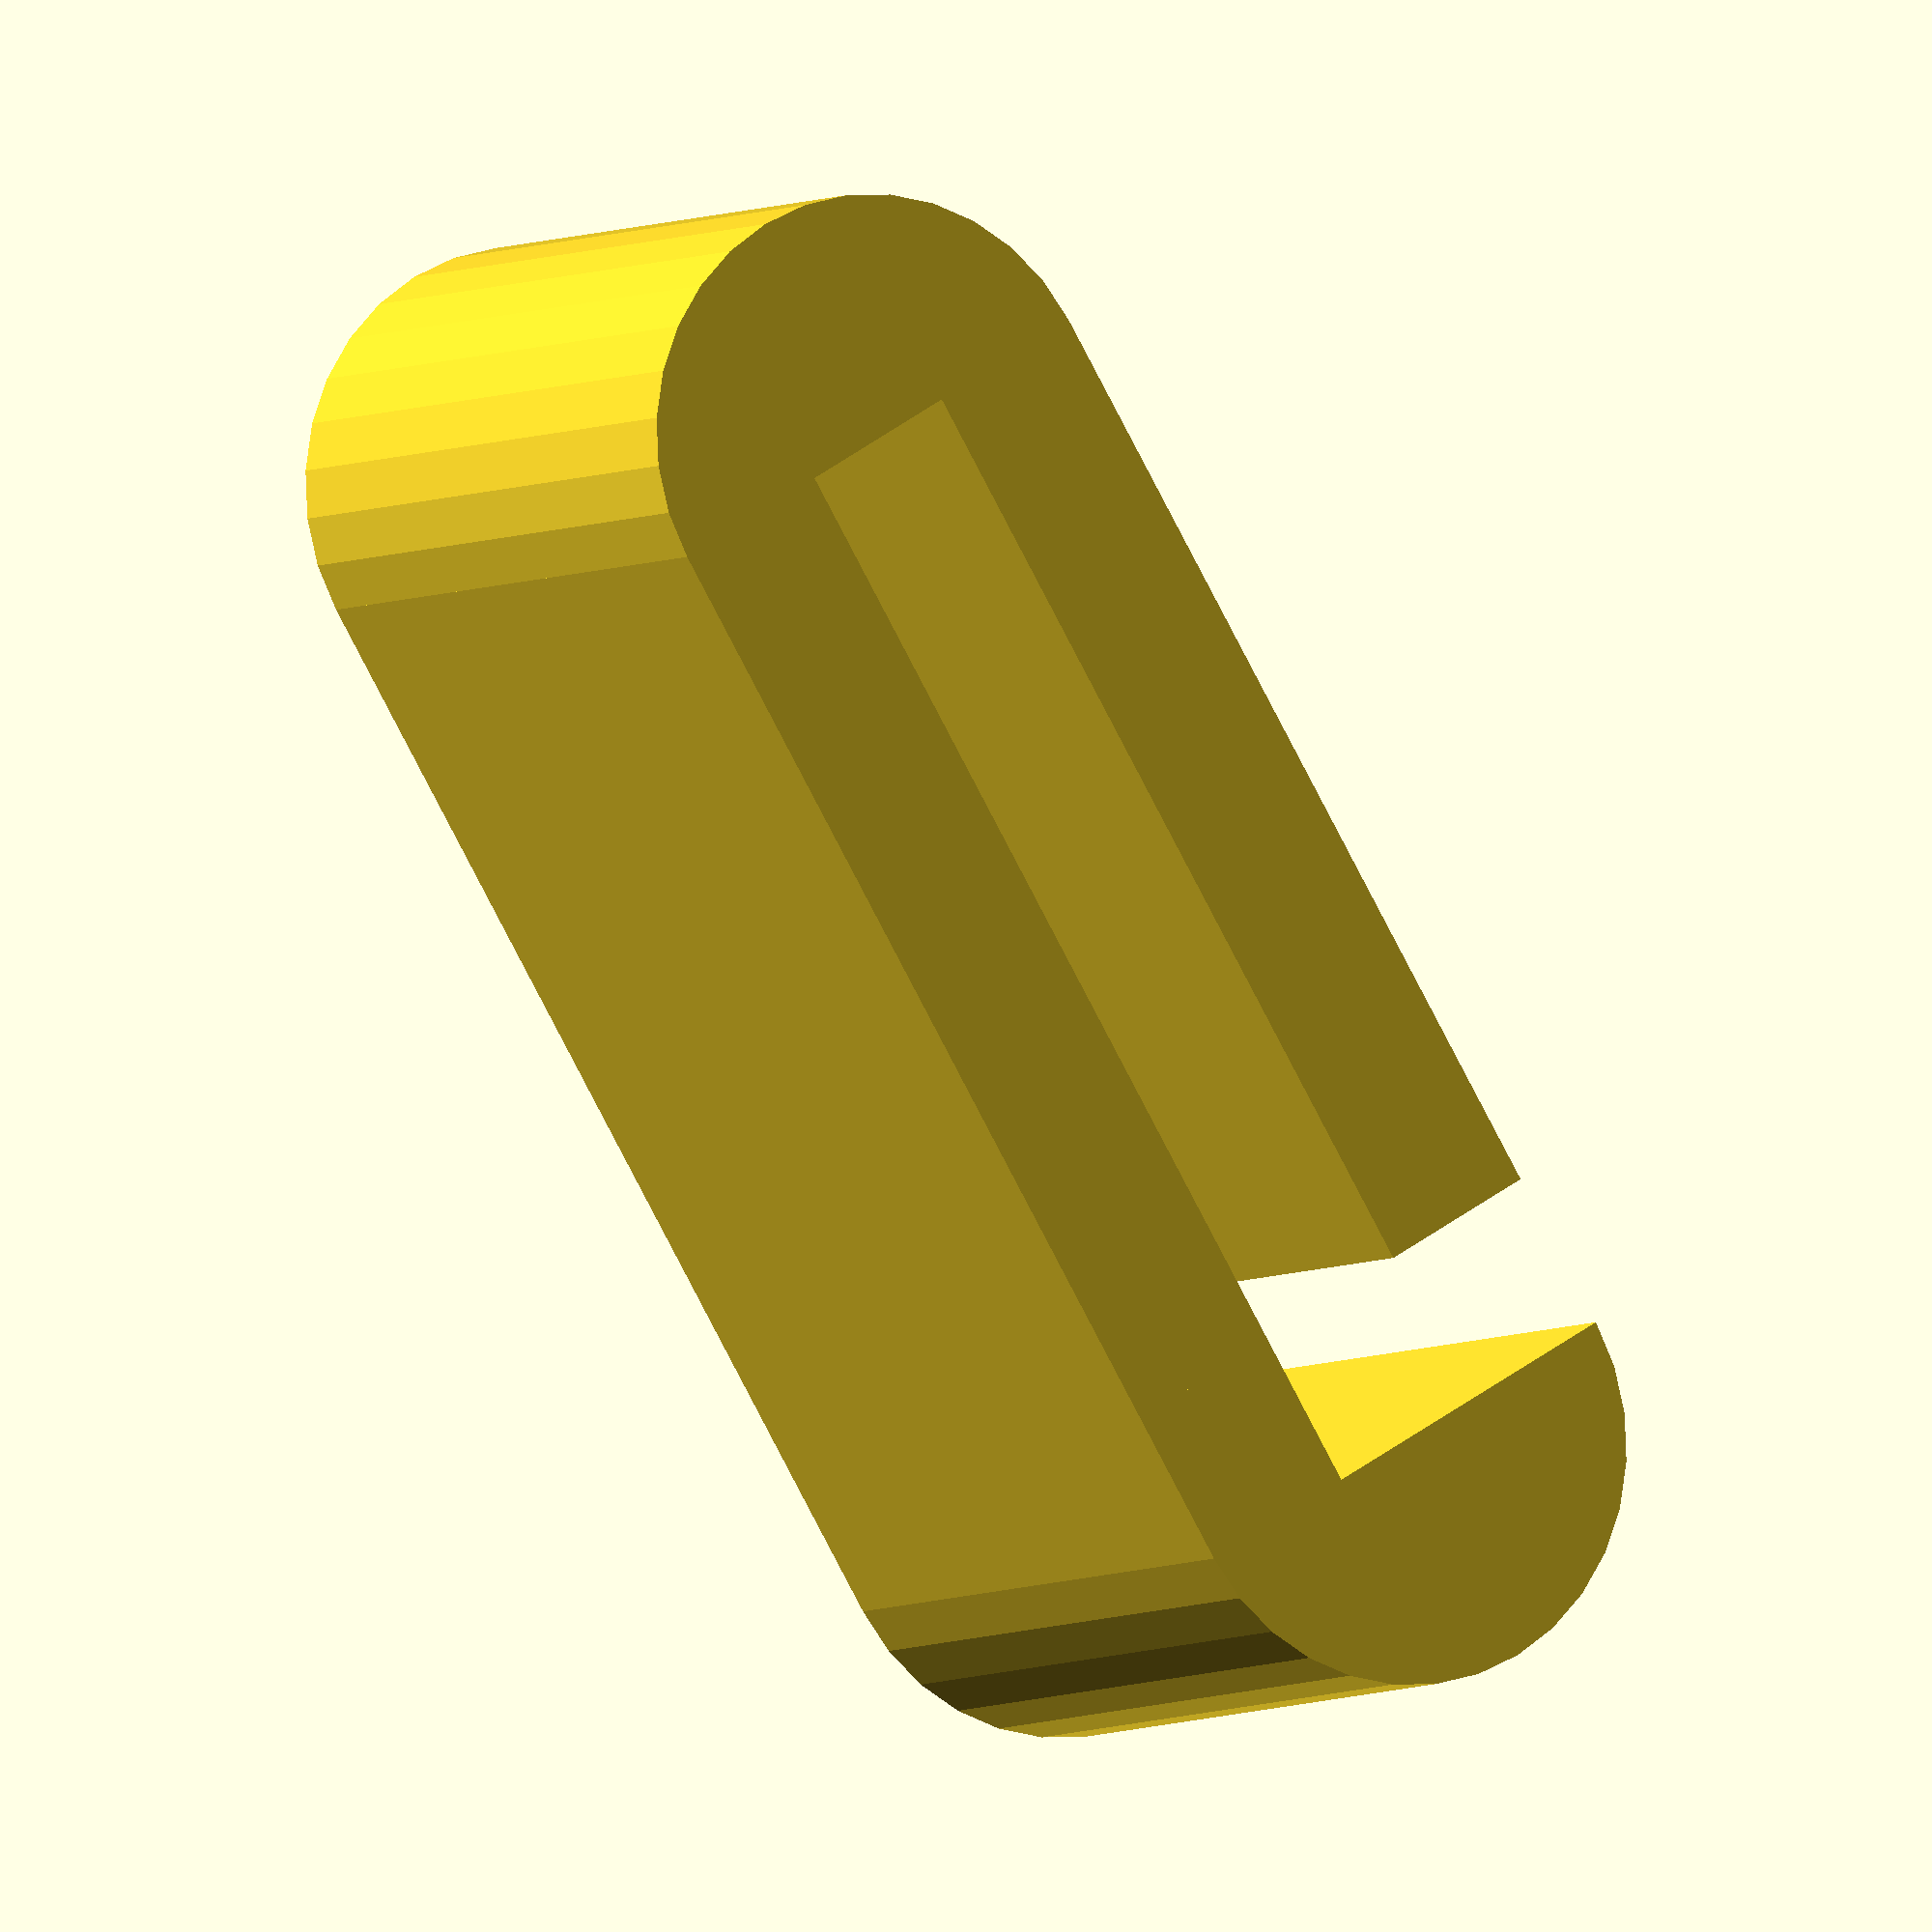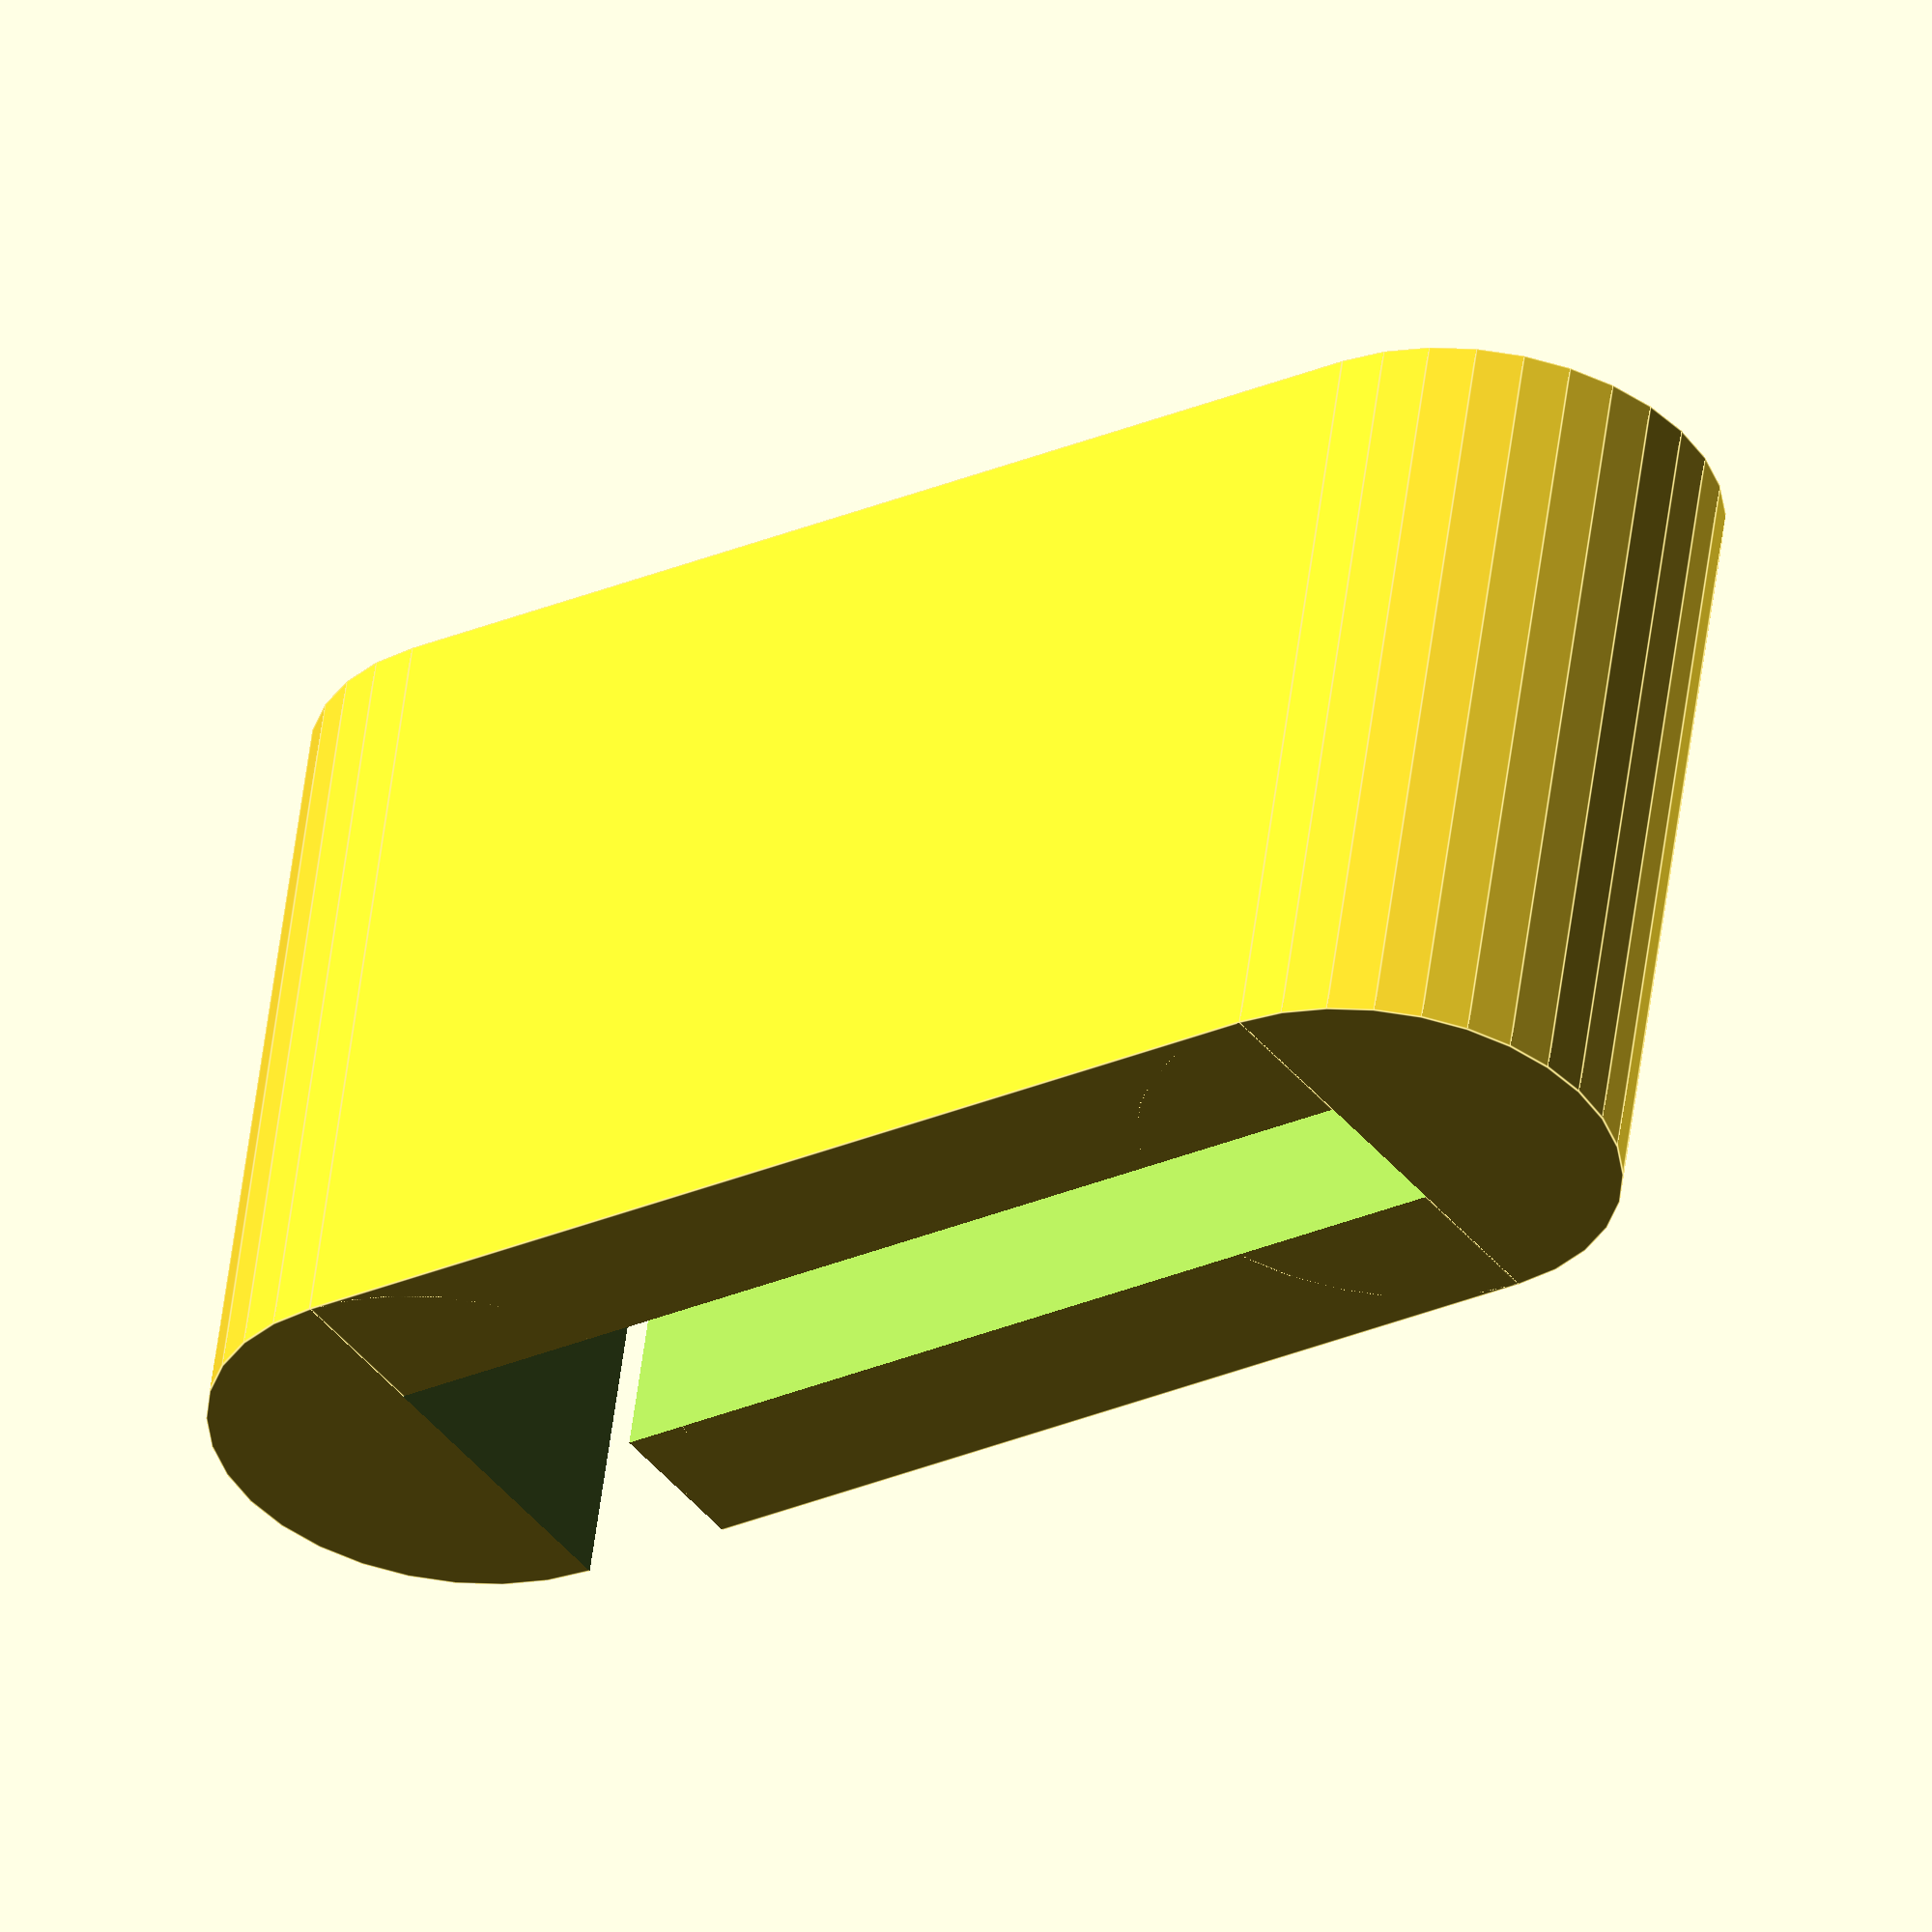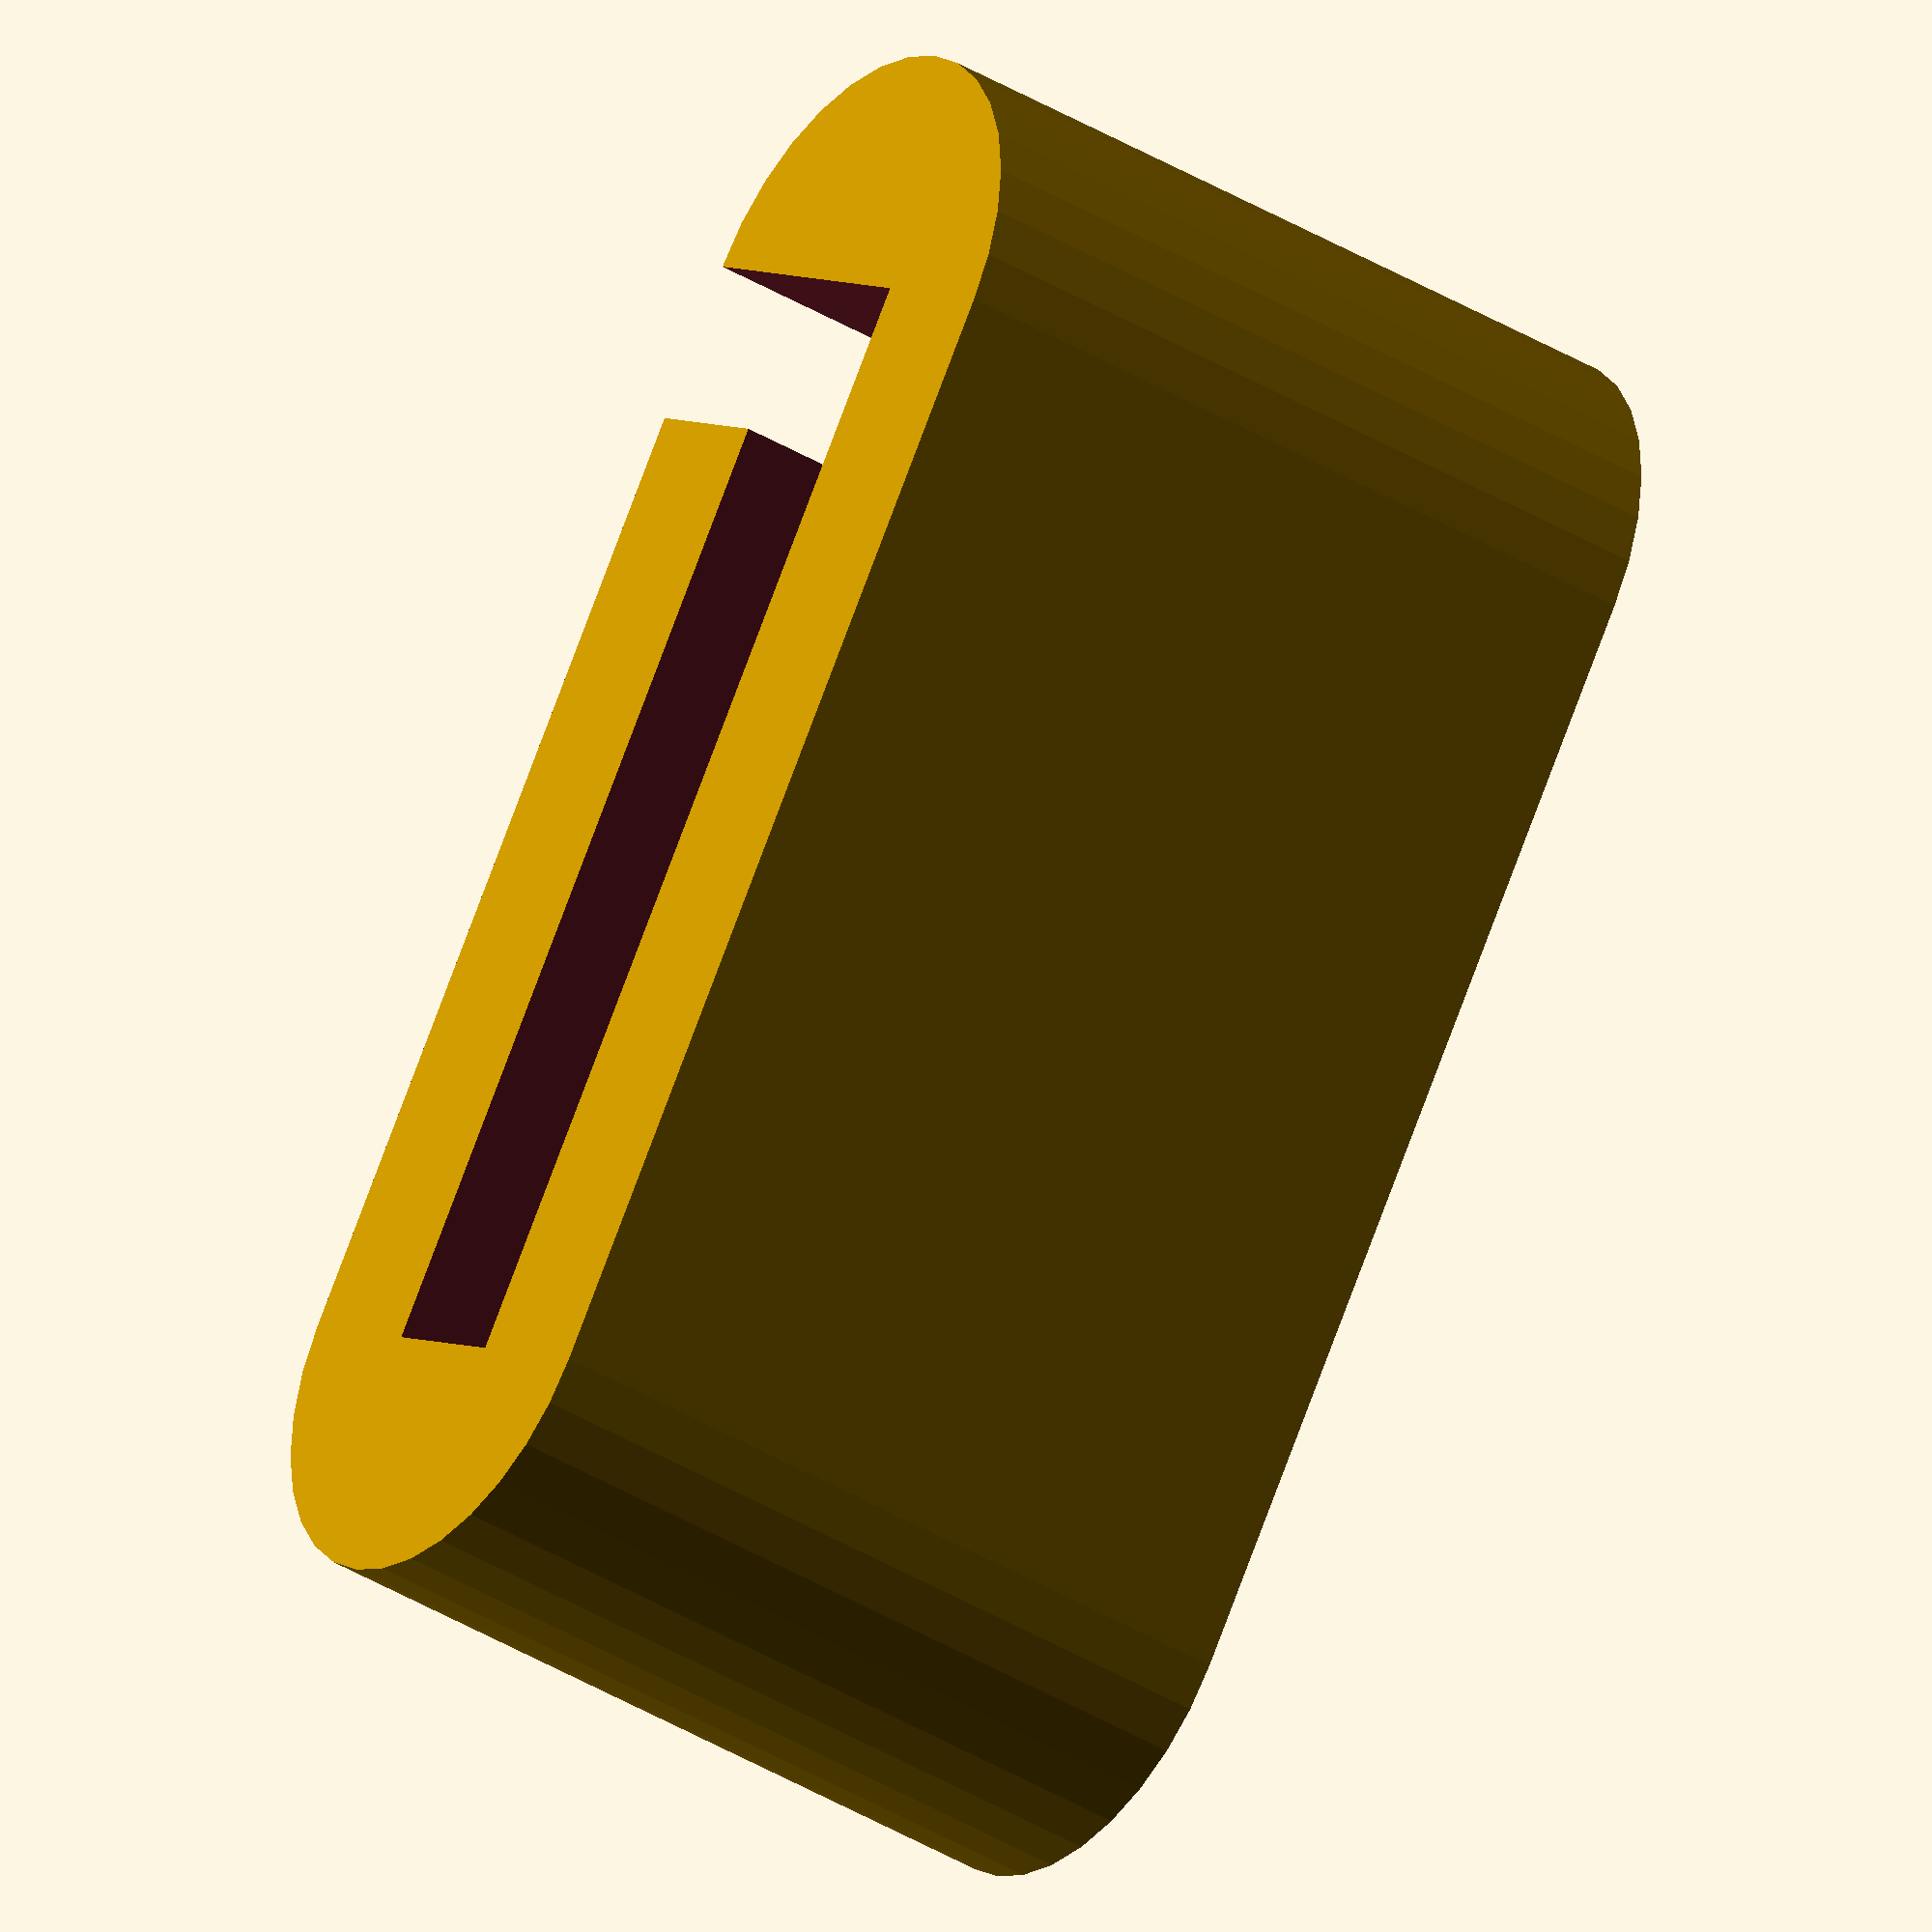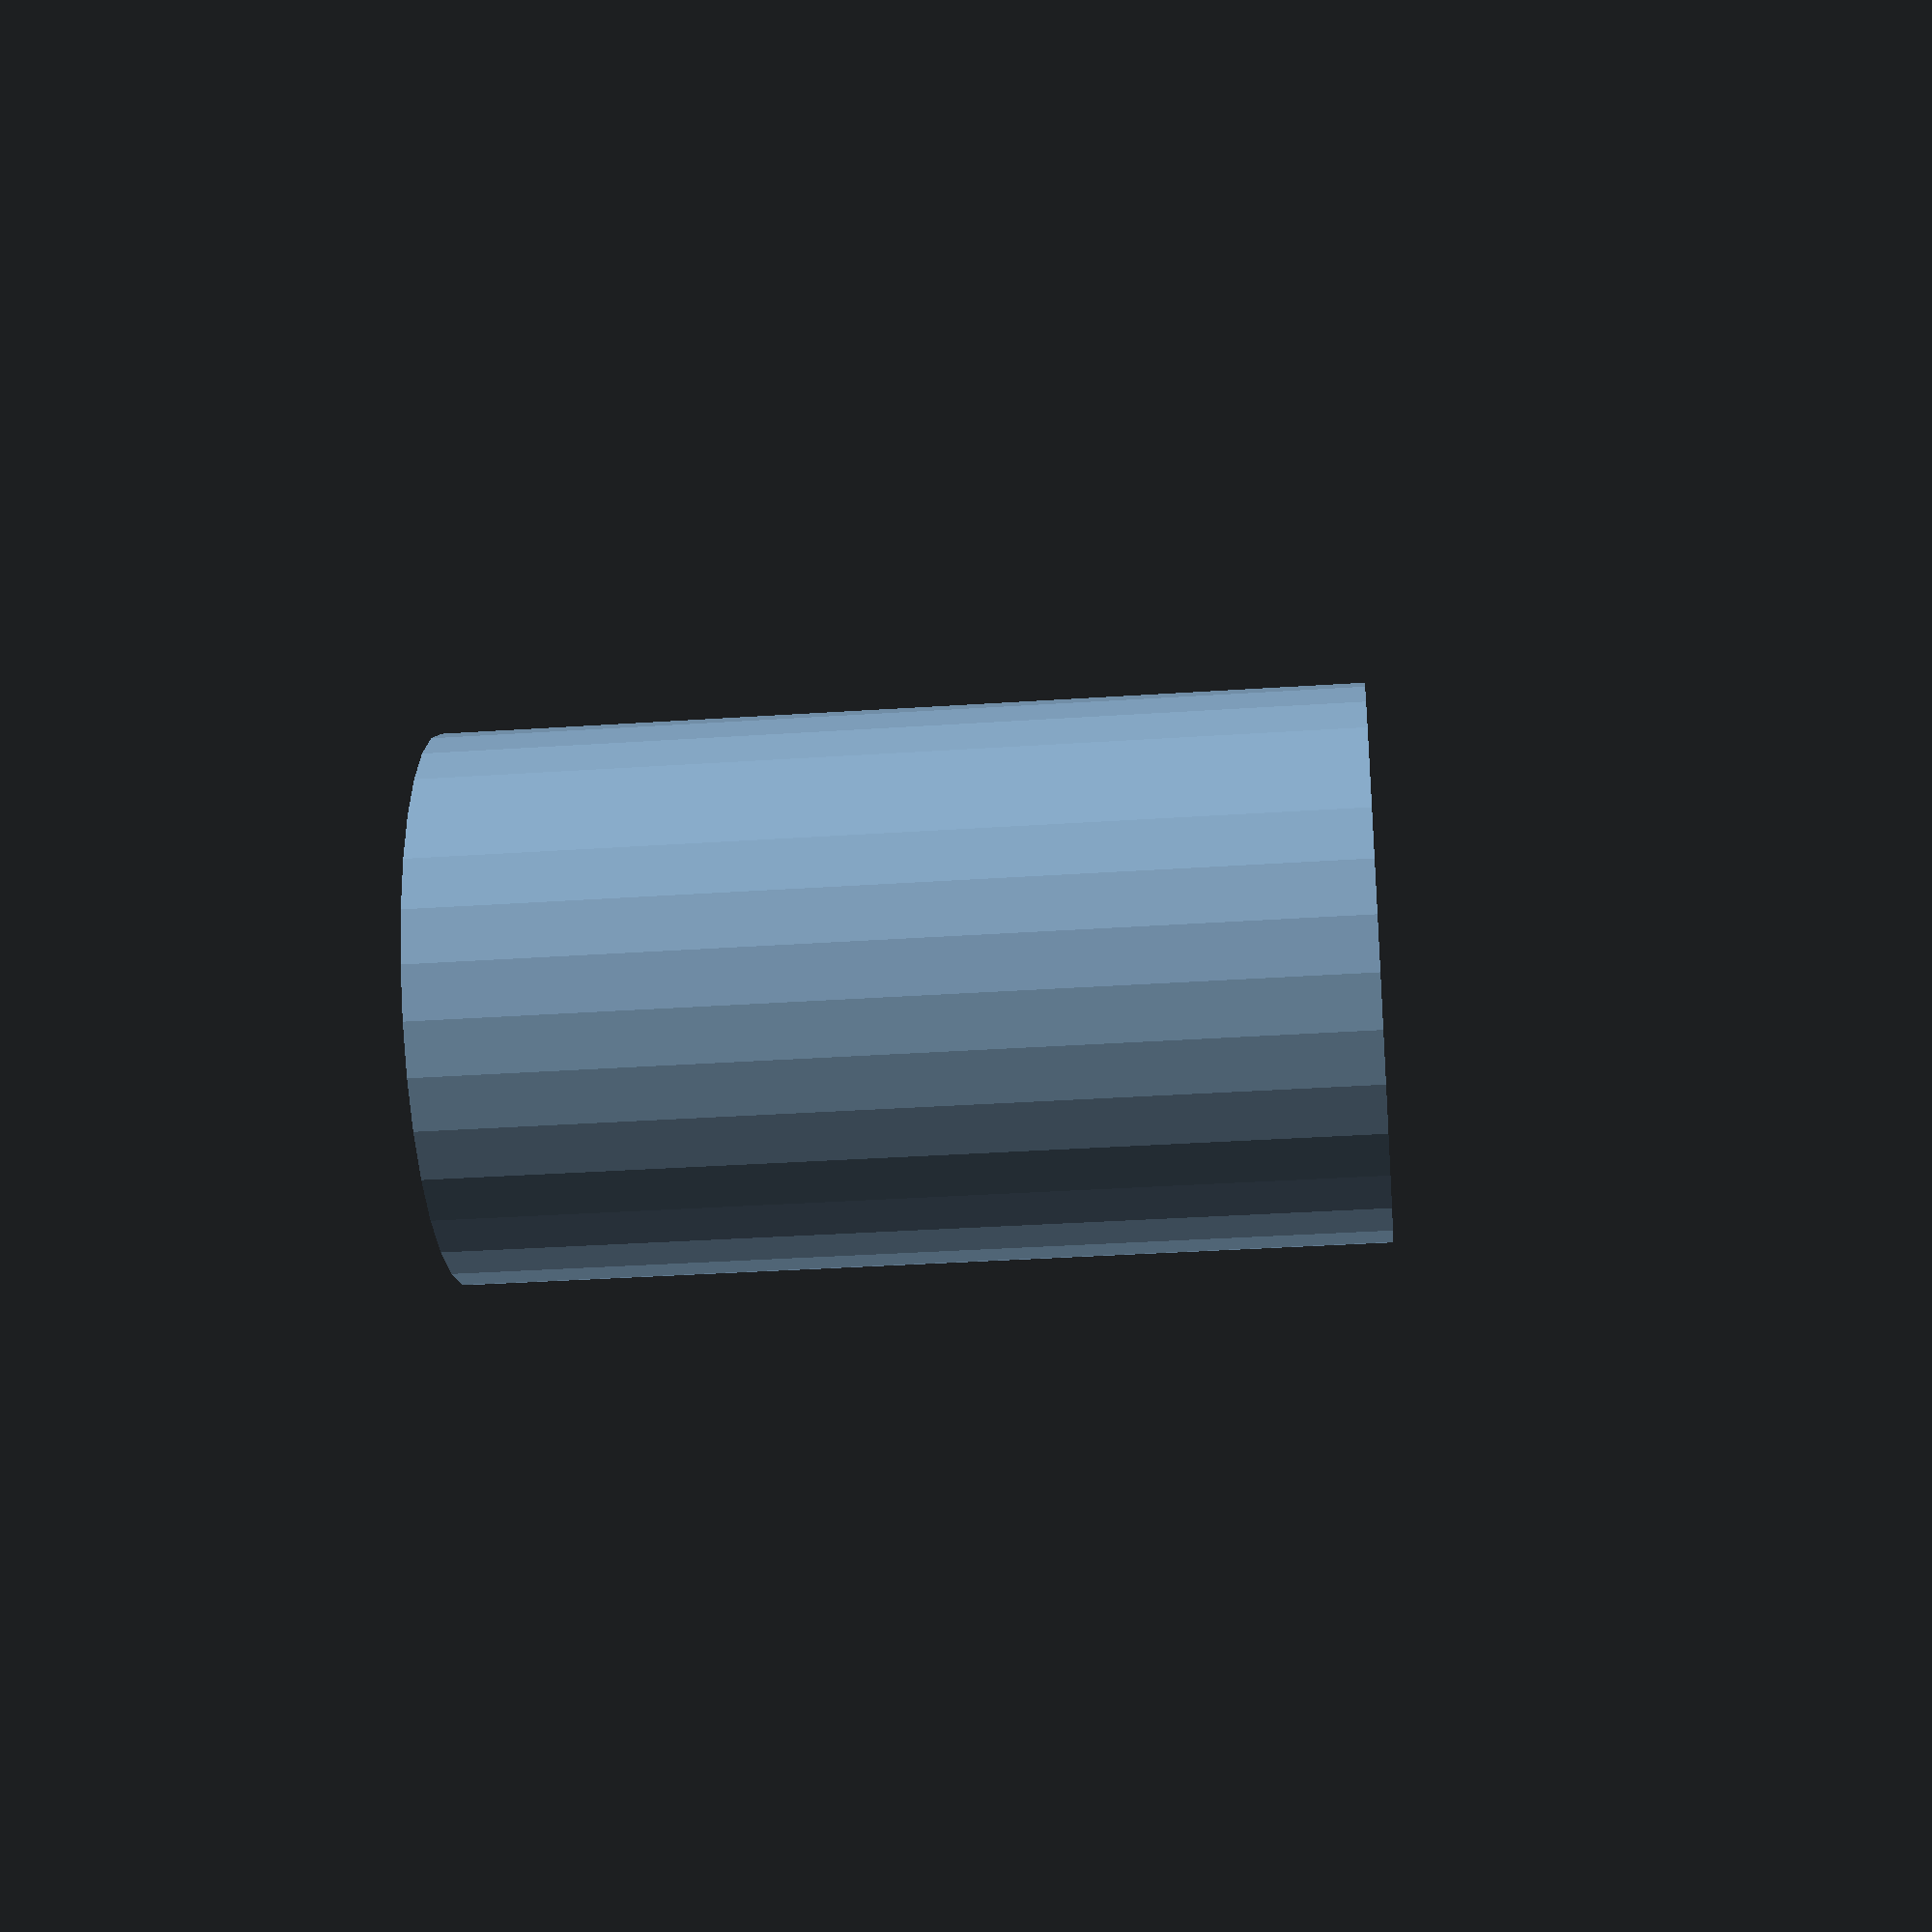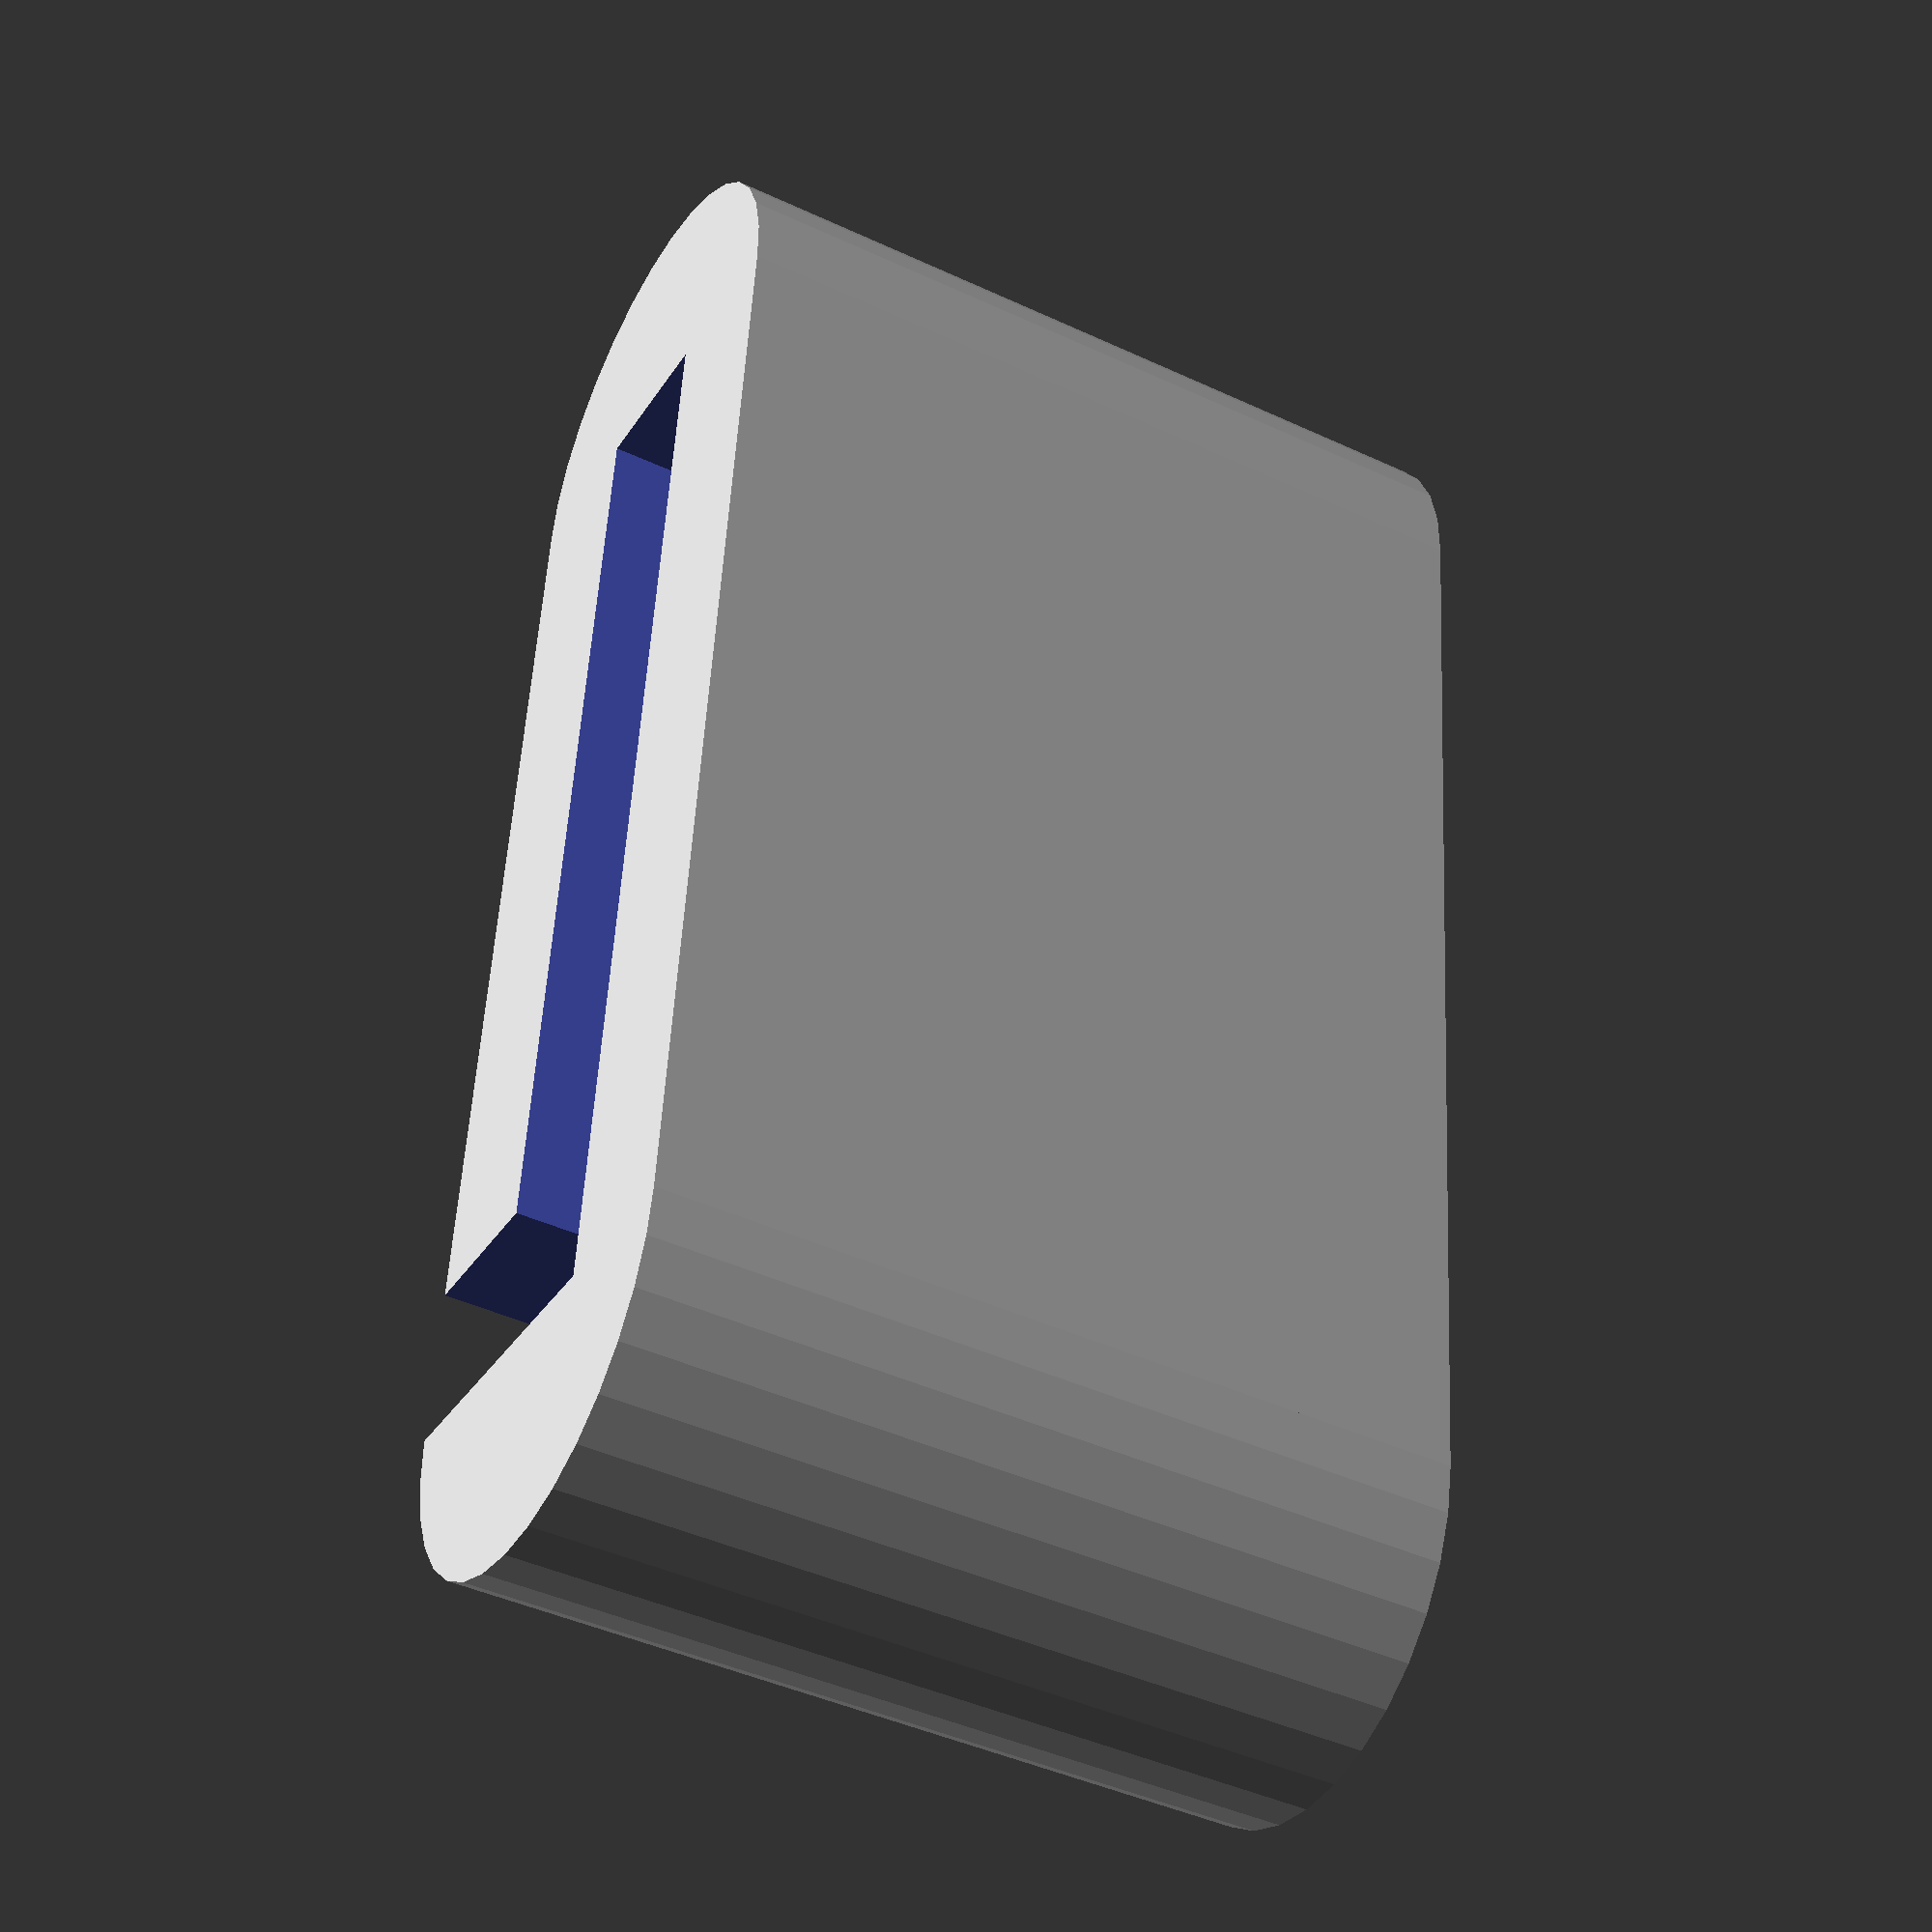
<openscad>
width=10;
length=14;
radius=3;

spacer(width,length,radius);

module spacer(width,length,radius) {
  $fn=32;
  difference() {
    union() {
      cylinder(r=radius,h=width);
      translate([0,length,0]) cylinder(r=radius,h=width);
      translate([-radius,0,0]) cube([radius*2,length,width]);
    }
    translate([-1,0,-0.5]) cube([2,length,width+1]);
    translate([-1,0,-0.5]) cube([radius*2,2,width+1]);
  }
}
</openscad>
<views>
elev=4.1 azim=329.4 roll=334.6 proj=o view=wireframe
elev=125.5 azim=234.9 roll=172.8 proj=o view=edges
elev=37.0 azim=214.6 roll=51.5 proj=o view=wireframe
elev=212.0 azim=303.7 roll=84.5 proj=p view=solid
elev=223.1 azim=173.9 roll=299.0 proj=p view=solid
</views>
